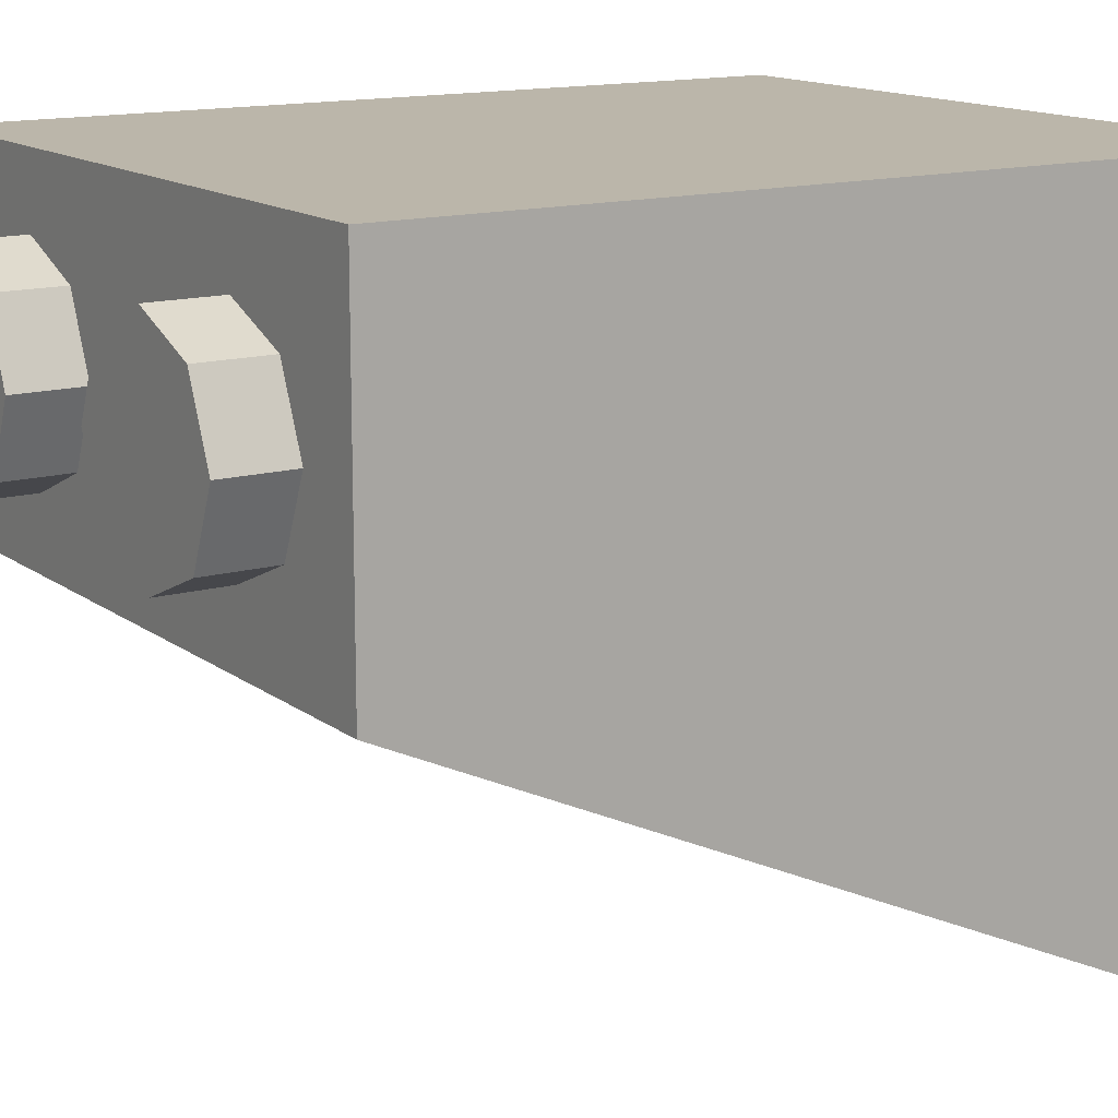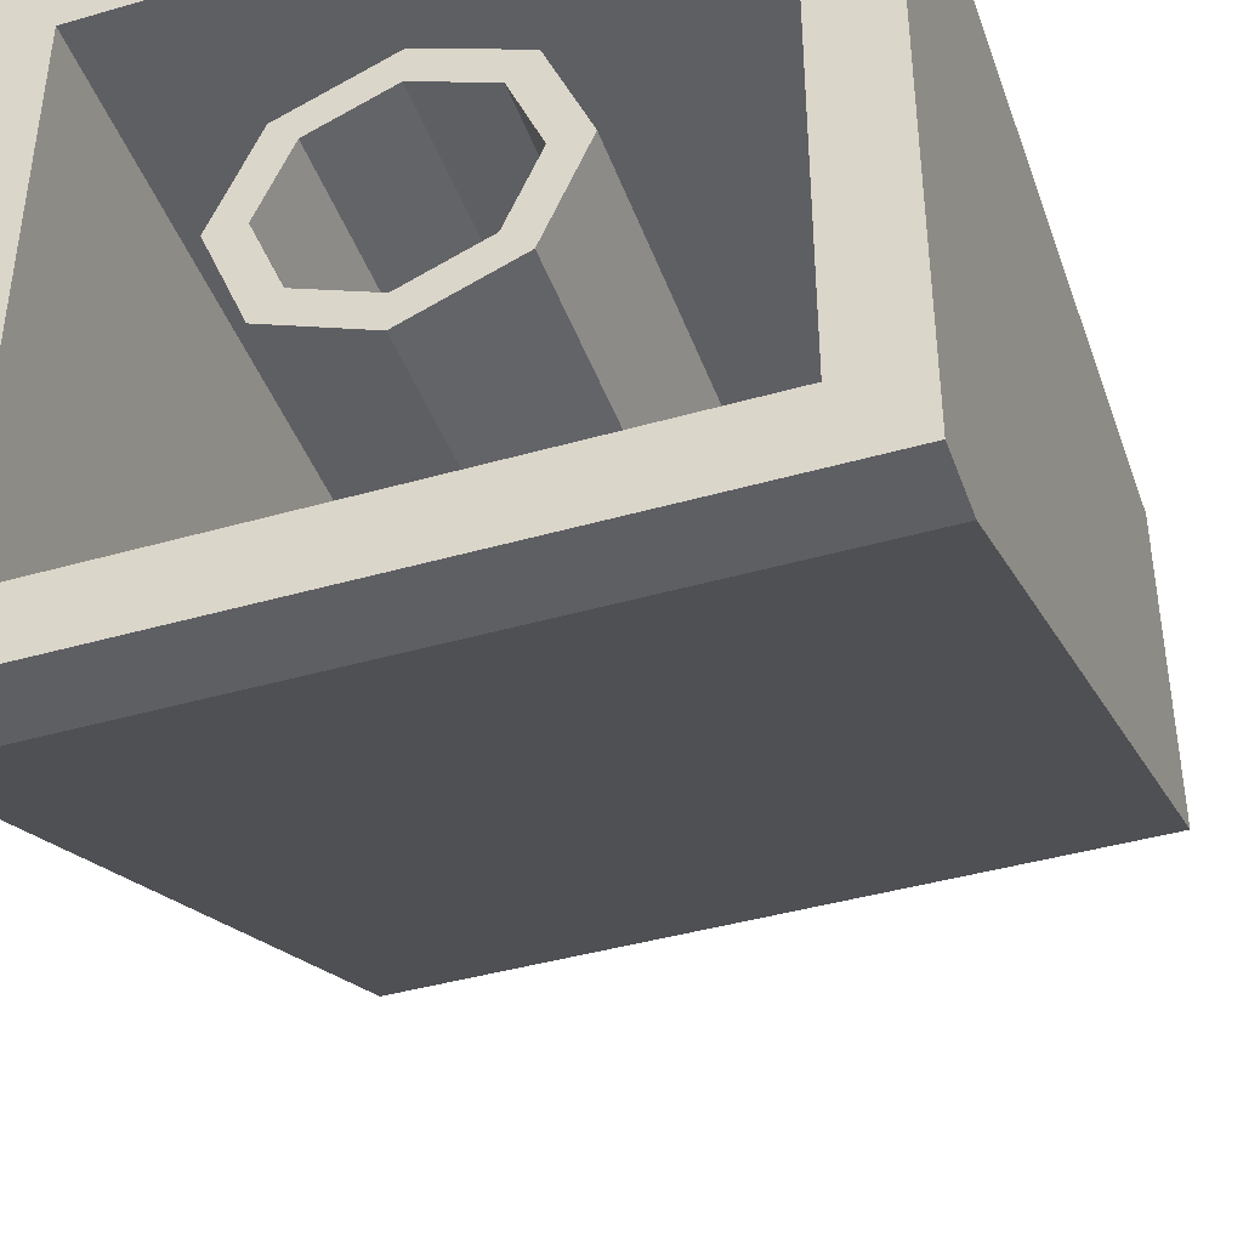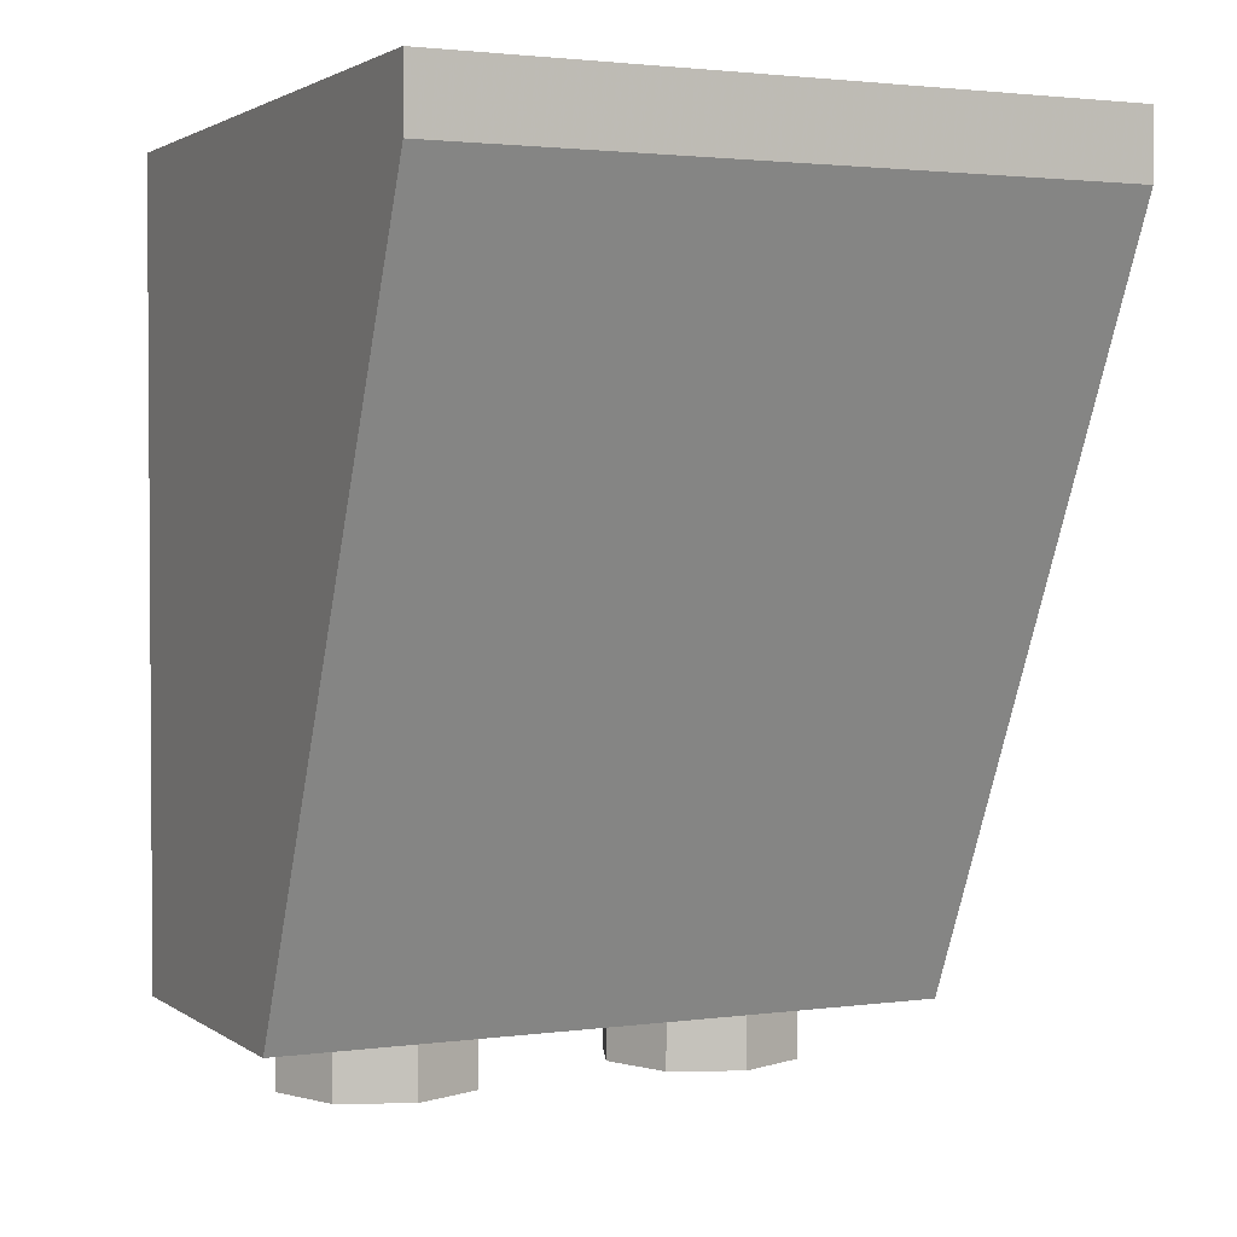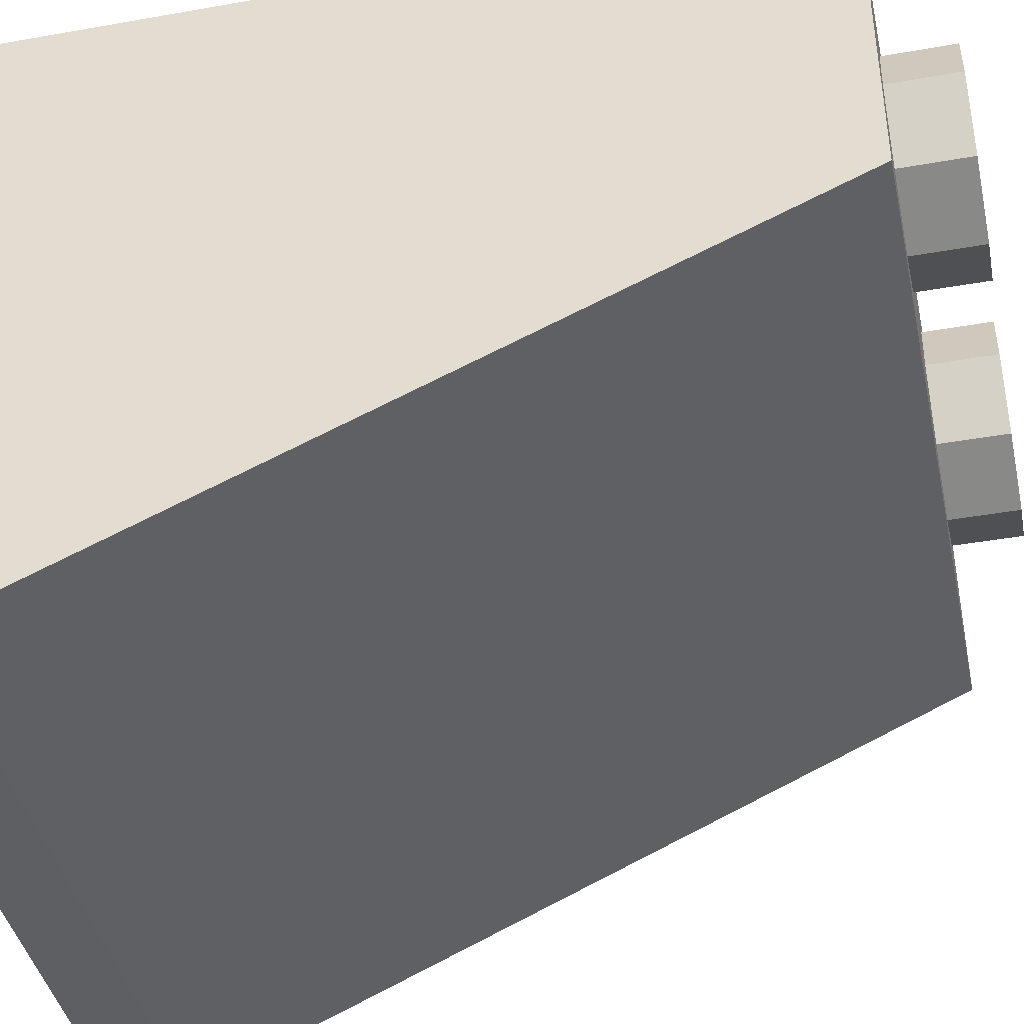
<metadata>
{"format":"obj","ext":"obj","renderer":"f3d","projection":"perspective","resolution":1024,"background":"white","views":[{"elev":14.1,"azim":57.5,"up":"+Z"},{"elev":-41.9,"azim":-161.0,"up":"+Z"},{"elev":2.2,"azim":154.4,"up":"+Y"},{"elev":-41.6,"azim":-77.9,"up":"+Z"}]}
</metadata>
<code>
v 1 2.2 -1.5
v 1 0 -0.5
v -1 0 -0.5
v -1 2.2 -1.5
v 1 2.4 0.5
v -1 2.4 0.5
v -1 0 0.5
v 1 0 0.5
v 1 0 -0.5
v -1 0 -0.5
v -1 0 0.5
v 1 0 0.5
v 0.8 0.2 0.3
v 0.8 2.4 0.3
v -0.8 2.4 0.3
v -0.8 0.2 0.3
v 0.8 0.2 0.3
v -0.8 0.2 0.3
v -0.8 0.2 -0.4
v 0.8 0.2 -0.4
v -1 2.4 -1.5
v -1 2.2 -1.5
v 1 2.2 -1.5
v 1 2.4 -1.5
v -0.8 2.2 -1.3
v 0.8 2.2 -1.3
v 0.8 2.4 -1.3
v -0.8 2.4 -1.3
v 0.8 0.2 -0.4
v 0.8 2.2 -1.3
v -0.8 2.2 -1.3
v -0.8 0.2 -0.4
v -0.2879 0 0.2121
v -0.2 0 0
v -0.2 -0.2 0
v -0.2879 -0.2 0.2121
v -0.5 0 0.3
v -0.2879 0 0.2121
v -0.2879 -0.2 0.2121
v -0.5 -0.2 0.3
v -0.7121 0 0.2121
v -0.5 0 0.3
v -0.5 -0.2 0.3
v -0.7121 -0.2 0.2121
v -0.8 0 0
v -0.7121 0 0.2121
v -0.7121 -0.2 0.2121
v -0.8 -0.2 0
v -0.7121 0 -0.2121
v -0.8 0 0
v -0.8 -0.2 0
v -0.7121 -0.2 -0.2121
v -0.5 0 -0.3
v -0.7121 0 -0.2121
v -0.7121 -0.2 -0.2121
v -0.5 -0.2 -0.3
v -0.2879 0 -0.2121
v -0.5 0 -0.3
v -0.5 -0.2 -0.3
v -0.2879 -0.2 -0.2121
v -0.2 0 0
v -0.2879 0 -0.2121
v -0.2879 -0.2 -0.2121
v -0.2 -0.2 0
v -0.5 -0.2 0
v -0.2 -0.2 0
v -0.2879 -0.2 0.2121
v -0.5 -0.2 0
v -0.2879 -0.2 0.2121
v -0.5 -0.2 0.3
v -0.5 -0.2 0
v -0.5 -0.2 0.3
v -0.7121 -0.2 0.2121
v -0.5 -0.2 0
v -0.7121 -0.2 0.2121
v -0.8 -0.2 0
v -0.5 -0.2 0
v -0.8 -0.2 0
v -0.7121 -0.2 -0.2121
v -0.5 -0.2 0
v -0.7121 -0.2 -0.2121
v -0.5 -0.2 -0.3
v -0.5 -0.2 0
v -0.5 -0.2 -0.3
v -0.2879 -0.2 -0.2121
v -0.5 -0.2 0
v -0.2879 -0.2 -0.2121
v -0.2 -0.2 0
v 0.7121 0 0.2121
v 0.8 0 0
v 0.8 -0.2 0
v 0.7121 -0.2 0.2121
v 0.5 0 0.3
v 0.7121 0 0.2121
v 0.7121 -0.2 0.2121
v 0.5 -0.2 0.3
v 0.2879 0 0.2121
v 0.5 0 0.3
v 0.5 -0.2 0.3
v 0.2879 -0.2 0.2121
v 0.2 0 0
v 0.2879 0 0.2121
v 0.2879 -0.2 0.2121
v 0.2 -0.2 0
v 0.2879 0 -0.2121
v 0.2 0 0
v 0.2 -0.2 0
v 0.2879 -0.2 -0.2121
v 0.5 0 -0.3
v 0.2879 0 -0.2121
v 0.2879 -0.2 -0.2121
v 0.5 -0.2 -0.3
v 0.7121 0 -0.2121
v 0.5 0 -0.3
v 0.5 -0.2 -0.3
v 0.7121 -0.2 -0.2121
v 0.8 0 0
v 0.7121 0 -0.2121
v 0.7121 -0.2 -0.2121
v 0.8 -0.2 0
v 0.5 -0.2 0
v 0.8 -0.2 0
v 0.7121 -0.2 0.2121
v 0.5 -0.2 0
v 0.7121 -0.2 0.2121
v 0.5 -0.2 0.3
v 0.5 -0.2 0
v 0.5 -0.2 0.3
v 0.2879 -0.2 0.2121
v 0.5 -0.2 0
v 0.2879 -0.2 0.2121
v 0.2 -0.2 0
v 0.5 -0.2 0
v 0.2 -0.2 0
v 0.2879 -0.2 -0.2121
v 0.5 -0.2 0
v 0.2879 -0.2 -0.2121
v 0.5 -0.2 -0.3
v 0.5 -0.2 0
v 0.5 -0.2 -0.3
v 0.7121 -0.2 -0.2121
v 0.5 -0.2 0
v 0.7121 -0.2 -0.2121
v 0.8 -0.2 0
v 1 2.4 0.5
v 0.8 2.4 0.3
v -0.8 2.4 0.3
v -1 2.4 0.5
v -1 2.4 0.5
v -0.8 2.4 0.3
v -0.8 2.4 -1.3
v -1 2.4 -1.5
v -1 2.4 -1.5
v -0.8 2.4 -1.3
v 0.8 2.4 -1.3
v 1 2.4 -1.5
v 1 2.4 -1.5
v 0.8 2.4 -1.3
v 0.8 2.4 0.3
v 1 2.4 0.5
v 1 2.4 0.5
v 1 0 0.5
v 1 2.2 -1.5
v 1 2.4 -1.5
v 1 0 0.5
v 1 0 -0.5
v 1 2.2 -1.5
v -1 2.4 -1.5
v -1 2.2 -1.5
v -1 0 0.5
v -1 2.4 0.5
v -1 2.2 -1.5
v -1 0 -0.5
v -1 0 0.5
v 0.8 2.4 -1.3
v 0.8 2.2 -1.3
v 0.8 0.2 0.3
v 0.8 2.4 0.3
v 0.8 2.2 -1.3
v 0.8 0.2 -0.4
v 0.8 0.2 0.3
v -0.8 2.4 0.3
v -0.8 0.2 0.3
v -0.8 2.2 -1.3
v -0.8 2.4 -1.3
v -0.8 0.2 0.3
v -0.8 0.2 -0.4
v -0.8 2.2 -1.3
v 0.2121 2.4 -0.2879
v 0.3 2.4 -0.5
v 0.3 2.2 -0.5
v 0.2121 2.2 -0.2879
v 0 2.4 -0.2
v 0.2121 2.4 -0.2879
v 0.2121 2.2 -0.2879
v 0 2.2 -0.2
v -0.2121 2.4 -0.2879
v 0 2.4 -0.2
v 0 2.2 -0.2
v -0.2121 2.2 -0.2879
v -0.3 2.4 -0.5
v -0.2121 2.4 -0.2879
v -0.2121 2.2 -0.2879
v -0.3 2.2 -0.5
v -0.2121 2.4 -0.7121
v -0.3 2.4 -0.5
v -0.3 2.2 -0.5
v -0.2121 2.2 -0.7121
v 0 2.4 -0.8
v -0.2121 2.4 -0.7121
v -0.2121 2.2 -0.7121
v 0 2.2 -0.8
v 0.2121 2.4 -0.7121
v 0 2.4 -0.8
v 0 2.2 -0.8
v 0.2121 2.2 -0.7121
v 0.3 2.4 -0.5
v 0.2121 2.4 -0.7121
v 0.2121 2.2 -0.7121
v 0.3 2.2 -0.5
v 0.2828 2.4 -0.2172
v 0.4 2.4 -0.5
v 0.4 2.2 -0.5
v 0.2828 2.2 -0.2172
v 0 2.4 -0.1
v 0.2828 2.4 -0.2172
v 0.2828 2.2 -0.2172
v 0 2.2 -0.1
v -0.2828 2.4 -0.2172
v 0 2.4 -0.1
v 0 2.2 -0.1
v -0.2828 2.2 -0.2172
v -0.4 2.4 -0.5
v -0.2828 2.4 -0.2172
v -0.2828 2.2 -0.2172
v -0.4 2.2 -0.5
v -0.2828 2.4 -0.7828
v -0.4 2.4 -0.5
v -0.4 2.2 -0.5
v -0.2828 2.2 -0.7828
v 0 2.4 -0.9
v -0.2828 2.4 -0.7828
v -0.2828 2.2 -0.7828
v 0 2.2 -0.9
v 0.2828 2.4 -0.7828
v 0 2.4 -0.9
v 0 2.2 -0.9
v 0.2828 2.2 -0.7828
v 0.4 2.4 -0.5
v 0.2828 2.4 -0.7828
v 0.2828 2.2 -0.7828
v 0.4 2.2 -0.5
v 0.4 2.4 -0.5
v 0.2828 2.4 -0.2172
v 0.2121 2.4 -0.2879
v 0.3 2.4 -0.5
v 0.2828 2.4 -0.2172
v 0 2.4 -0.1
v 0 2.4 -0.2
v 0.2121 2.4 -0.2879
v 0 2.4 -0.1
v -0.2828 2.4 -0.2172
v -0.2121 2.4 -0.2879
v 0 2.4 -0.2
v -0.2828 2.4 -0.2172
v -0.4 2.4 -0.5
v -0.3 2.4 -0.5
v -0.2121 2.4 -0.2879
v -0.4 2.4 -0.5
v -0.2828 2.4 -0.7828
v -0.2121 2.4 -0.7121
v -0.3 2.4 -0.5
v -0.2828 2.4 -0.7828
v 0 2.4 -0.9
v 0 2.4 -0.8
v -0.2121 2.4 -0.7121
v 0 2.4 -0.9
v 0.2828 2.4 -0.7828
v 0.2121 2.4 -0.7121
v 0 2.4 -0.8
v 0.2828 2.4 -0.7828
v 0.4 2.4 -0.5
v 0.3 2.4 -0.5
v 0.2121 2.4 -0.7121
v 0.2828 0.4222 -0.2172
v 0.4 0.4222 -0.5
v 0.4 0.2 -0.5
v 0.2828 0.2 -0.2172
v 0 0.4222 -0.1
v 0.2828 0.4222 -0.2172
v 0.2828 0.2 -0.2172
v 0 0.2 -0.1
v -0.2828 0.4222 -0.2172
v 0 0.4222 -0.1
v 0 0.2 -0.1
v -0.2828 0.2 -0.2172
v -0.4 0.4222 -0.5
v -0.2828 0.4222 -0.2172
v -0.2828 0.2 -0.2172
v -0.4 0.2 -0.5
v 0.2828 1.311 -0.2172
v 0.4 1.311 -0.5
v 0.4 0.4222 -0.5
v 0.2828 0.4222 -0.2172
v 0 1.311 -0.1
v 0.2828 1.311 -0.2172
v 0.2828 0.4222 -0.2172
v 0 0.4222 -0.1
v -0.2828 1.311 -0.2172
v 0 1.311 -0.1
v 0 0.4222 -0.1
v -0.2828 0.4222 -0.2172
v -0.4 1.311 -0.5
v -0.2828 1.311 -0.2172
v -0.2828 0.4222 -0.2172
v -0.4 0.4222 -0.5
v -0.2828 2.2 -0.7828
v -0.4 2.2 -0.5
v -0.4 1.311 -0.5
v -0.2828 1.311 -0.7828
v 0 2.2 -0.9
v -0.2828 2.2 -0.7828
v -0.2828 1.311 -0.7828
v 0 1.311 -0.9
v 0.2828 2.2 -0.7828
v 0 2.2 -0.9
v 0 1.311 -0.9
v 0.2828 1.311 -0.7828
v 0.4 2.2 -0.5
v 0.2828 2.2 -0.7828
v 0.2828 1.311 -0.7828
v 0.4 1.311 -0.5
v 0.2828 2.2 -0.2172
v 0.4 2.2 -0.5
v 0.4 1.311 -0.5
v 0.2828 1.311 -0.2172
v 0 2.2 -0.1
v 0.2828 2.2 -0.2172
v 0.2828 1.311 -0.2172
v 0 1.311 -0.1
v -0.2828 2.2 -0.2172
v 0 2.2 -0.1
v 0 1.311 -0.1
v -0.2828 1.311 -0.2172
v -0.4 2.2 -0.5
v -0.2828 2.2 -0.2172
v -0.2828 1.311 -0.2172
v -0.4 1.311 -0.5
v -0.2828 1.311 -0.7828
v 0 1.311 -0.9
v -0.2828 1.051 -0.7828
v -0.4 1.311 -0.5
v -0.2828 1.311 -0.7828
v -0.2828 1.051 -0.7828
v -0.4 0.4222 -0.5
v 0.2828 1.311 -0.7828
v 0 1.311 -0.9
v 0.2828 1.051 -0.7828
v 0.4 1.311 -0.5
v 0.2828 1.311 -0.7828
v 0.2828 1.051 -0.7828
v 0.4 0.4222 -0.5
v 0.2121 0.4222 -0.2879
v 0.3 0.4222 -0.5
v 0.3 0.2 -0.5
v 0.2121 0.2 -0.2879
v 0 0.4222 -0.2
v 0.2121 0.4222 -0.2879
v 0.2121 0.2 -0.2879
v 0 0.2 -0.2
v -0.2121 0.4222 -0.2879
v 0 0.4222 -0.2
v 0 0.2 -0.2
v -0.2121 0.2 -0.2879
v -0.3 0.4222 -0.5
v -0.2121 0.4222 -0.2879
v -0.2121 0.2 -0.2879
v -0.3 0.2 -0.5
v 0.2121 1.089 -0.2879
v 0.3 1.089 -0.5
v 0.3 0.4222 -0.5
v 0.2121 0.4222 -0.2879
v 0 1.089 -0.2
v 0.2121 1.089 -0.2879
v 0.2121 0.4222 -0.2879
v 0 0.4222 -0.2
v -0.2121 1.089 -0.2879
v 0 1.089 -0.2
v 0 0.4222 -0.2
v -0.2121 0.4222 -0.2879
v -0.3 1.089 -0.5
v -0.2121 1.089 -0.2879
v -0.2121 0.4222 -0.2879
v -0.3 0.4222 -0.5
v -0.2121 2.2 -0.7121
v -0.3 2.2 -0.5
v -0.3 1.089 -0.5
v -0.2121 1.089 -0.7121
v 0 2.2 -0.8
v -0.2121 2.2 -0.7121
v -0.2121 1.089 -0.7121
v 0 1.089 -0.8
v 0.2121 2.2 -0.7121
v 0 2.2 -0.8
v 0 1.089 -0.8
v 0.2121 1.089 -0.7121
v 0.3 2.2 -0.5
v 0.2121 2.2 -0.7121
v 0.2121 1.089 -0.7121
v 0.3 1.089 -0.5
v 0.2121 2.2 -0.2879
v 0.3 2.2 -0.5
v 0.3 1.089 -0.5
v 0.2121 1.089 -0.2879
v 0 2.2 -0.2
v 0.2121 2.2 -0.2879
v 0.2121 1.089 -0.2879
v 0 1.089 -0.2
v -0.2121 2.2 -0.2879
v 0 2.2 -0.2
v 0 1.089 -0.2
v -0.2121 1.089 -0.2879
v -0.3 2.2 -0.5
v -0.2121 2.2 -0.2879
v -0.2121 1.089 -0.2879
v -0.3 1.089 -0.5
v -0.2121 1.089 -0.7121
v 0 1.089 -0.8
v -0.2121 0.8936 -0.7121
v -0.3 1.089 -0.5
v -0.2121 1.089 -0.7121
v -0.2121 0.8936 -0.7121
v -0.3 0.4222 -0.5
v 0.2121 1.089 -0.7121
v 0 1.089 -0.8
v 0.2121 0.8936 -0.7121
v 0.3 1.089 -0.5
v 0.2121 1.089 -0.7121
v 0.2121 0.8936 -0.7121
v 0.3 0.4222 -0.5
g mesh2536776
f 1 2 3
f 3 4 1
f 5 6 7
f 7 8 5
g mesh2536778
f 9 11 10
f 11 9 12
g mesh2536780
f 13 15 14
f 15 13 16
f 17 19 18
f 19 17 20
g mesh2536782
f 21 23 22
f 23 21 24
g mesh2536784
f 25 26 27
f 27 28 25
g mesh2536785
f 29 30 31
f 31 32 29
g mesh2536795
f 33 35 34
f 35 33 36
f 37 39 38
f 39 37 40
f 41 43 42
f 43 41 44
f 45 47 46
f 47 45 48
f 49 51 50
f 51 49 52
f 53 55 54
f 55 53 56
f 57 59 58
f 59 57 60
f 61 63 62
f 63 61 64
g mesh2536797
f 65 66 67
f 68 69 70
f 71 72 73
f 74 75 76
f 77 78 79
f 80 81 82
f 83 84 85
f 86 87 88
g mesh2536803
f 89 91 90
f 91 89 92
f 93 95 94
f 95 93 96
f 97 99 98
f 99 97 100
f 101 103 102
f 103 101 104
f 105 107 106
f 107 105 108
f 109 111 110
f 111 109 112
f 113 115 114
f 115 113 116
f 117 119 118
f 119 117 120
g mesh2536805
f 121 122 123
f 124 125 126
f 127 128 129
f 130 131 132
f 133 134 135
f 136 137 138
f 139 140 141
f 142 143 144
g mesh2536809
f 145 146 147
f 147 148 145
f 149 150 151
f 151 152 149
f 153 154 155
f 155 156 153
f 157 158 159
f 159 160 157
f 161 162 163
f 163 164 161
f 165 166 167
f 168 169 170
f 170 171 168
f 172 173 174
f 175 176 177
f 177 178 175
f 179 180 181
f 182 183 184
f 184 185 182
f 186 187 188
g mesh2536814
f 189 190 191
f 191 192 189
f 193 194 195
f 195 196 193
f 197 198 199
f 199 200 197
f 201 202 203
f 203 204 201
f 205 206 207
f 207 208 205
f 209 210 211
f 211 212 209
f 213 214 215
f 215 216 213
f 217 218 219
f 219 220 217
g mesh2536816
f 221 223 222
f 223 221 224
f 225 227 226
f 227 225 228
f 229 231 230
f 231 229 232
f 233 235 234
f 235 233 236
f 237 239 238
f 239 237 240
f 241 243 242
f 243 241 244
f 245 247 246
f 247 245 248
f 249 251 250
f 251 249 252
g mesh2536818
f 253 255 254
f 255 253 256
f 257 259 258
f 259 257 260
f 261 263 262
f 263 261 264
f 265 267 266
f 267 265 268
f 269 271 270
f 271 269 272
f 273 275 274
f 275 273 276
f 277 279 278
f 279 277 280
f 281 283 282
f 283 281 284
g mesh2536821
f 285 287 286
f 287 285 288
f 289 291 290
f 291 289 292
f 293 295 294
f 295 293 296
f 297 299 298
f 299 297 300
g mesh2536823
f 301 303 302
f 303 301 304
f 305 307 306
f 307 305 308
f 309 311 310
f 311 309 312
f 313 315 314
f 315 313 316
g mesh2536825
f 317 319 318
f 319 317 320
f 321 323 322
f 323 321 324
f 325 327 326
f 327 325 328
f 329 331 330
f 331 329 332
f 333 335 334
f 335 333 336
f 337 339 338
f 339 337 340
f 341 343 342
f 343 341 344
f 345 347 346
f 347 345 348
g mesh2536827
f 349 350 351
f 352 353 354
f 354 355 352
g mesh2536829
f 356 358 357
f 359 361 360
f 361 359 362
g mesh2536834
f 363 364 365
f 365 366 363
f 367 368 369
f 369 370 367
f 371 372 373
f 373 374 371
f 375 376 377
f 377 378 375
g mesh2536836
f 379 380 381
f 381 382 379
f 383 384 385
f 385 386 383
f 387 388 389
f 389 390 387
f 391 392 393
f 393 394 391
g mesh2536838
f 395 396 397
f 397 398 395
f 399 400 401
f 401 402 399
f 403 404 405
f 405 406 403
f 407 408 409
f 409 410 407
f 411 412 413
f 413 414 411
f 415 416 417
f 417 418 415
f 419 420 421
f 421 422 419
f 423 424 425
f 425 426 423
g mesh2536840
f 427 429 428
f 430 432 431
f 432 430 433
g mesh2536842
f 434 435 436
f 437 438 439
f 439 440 437

</code>
